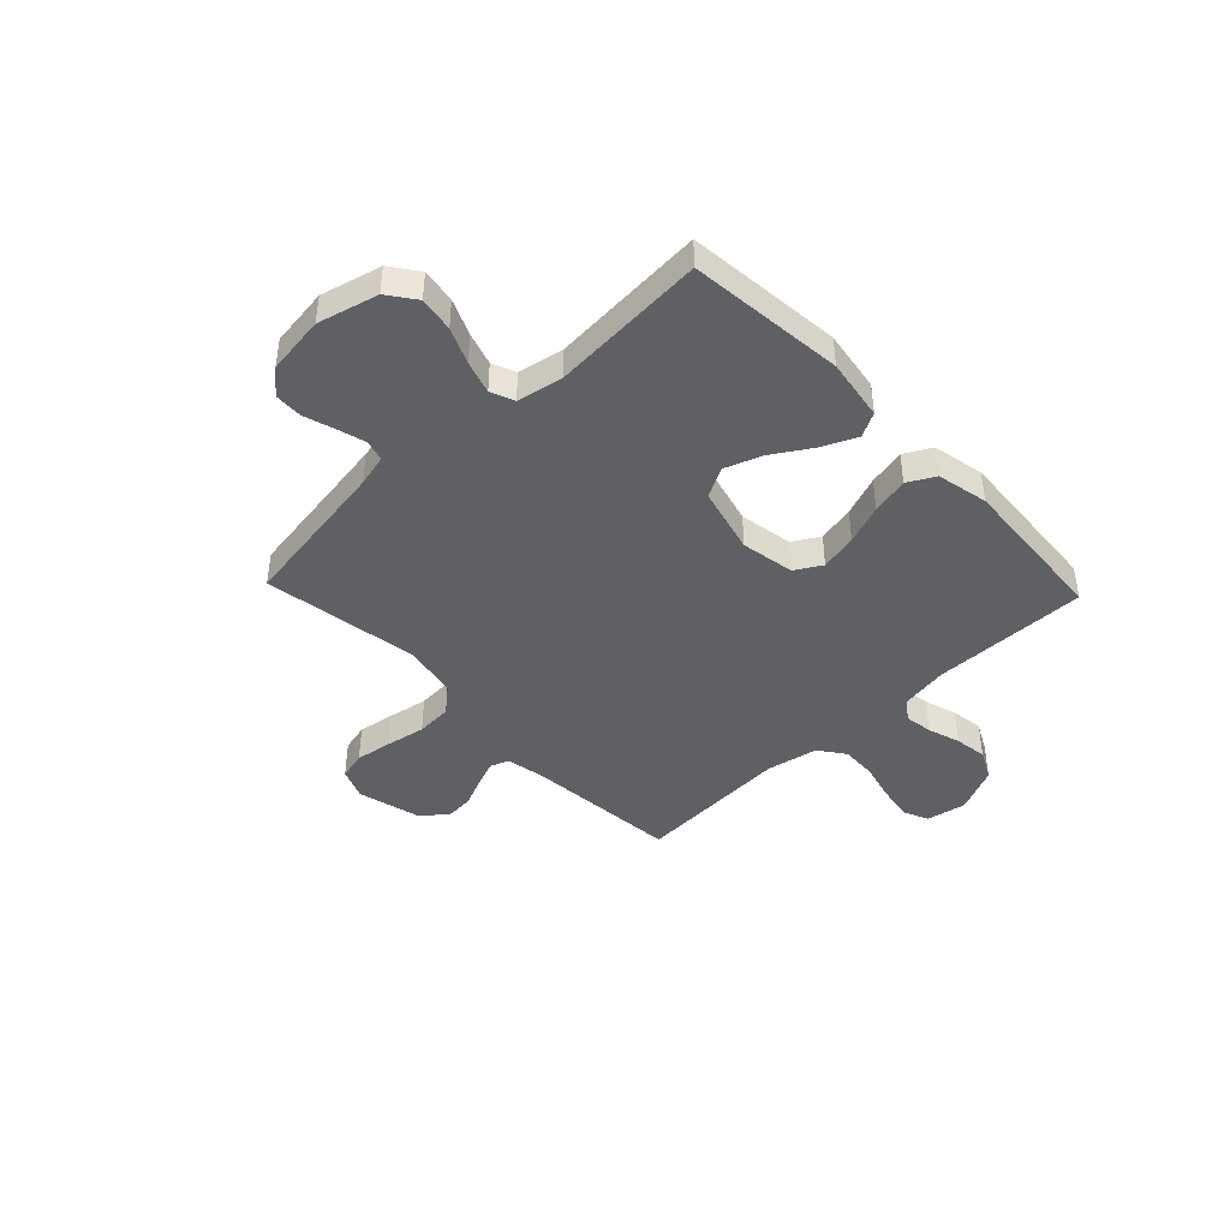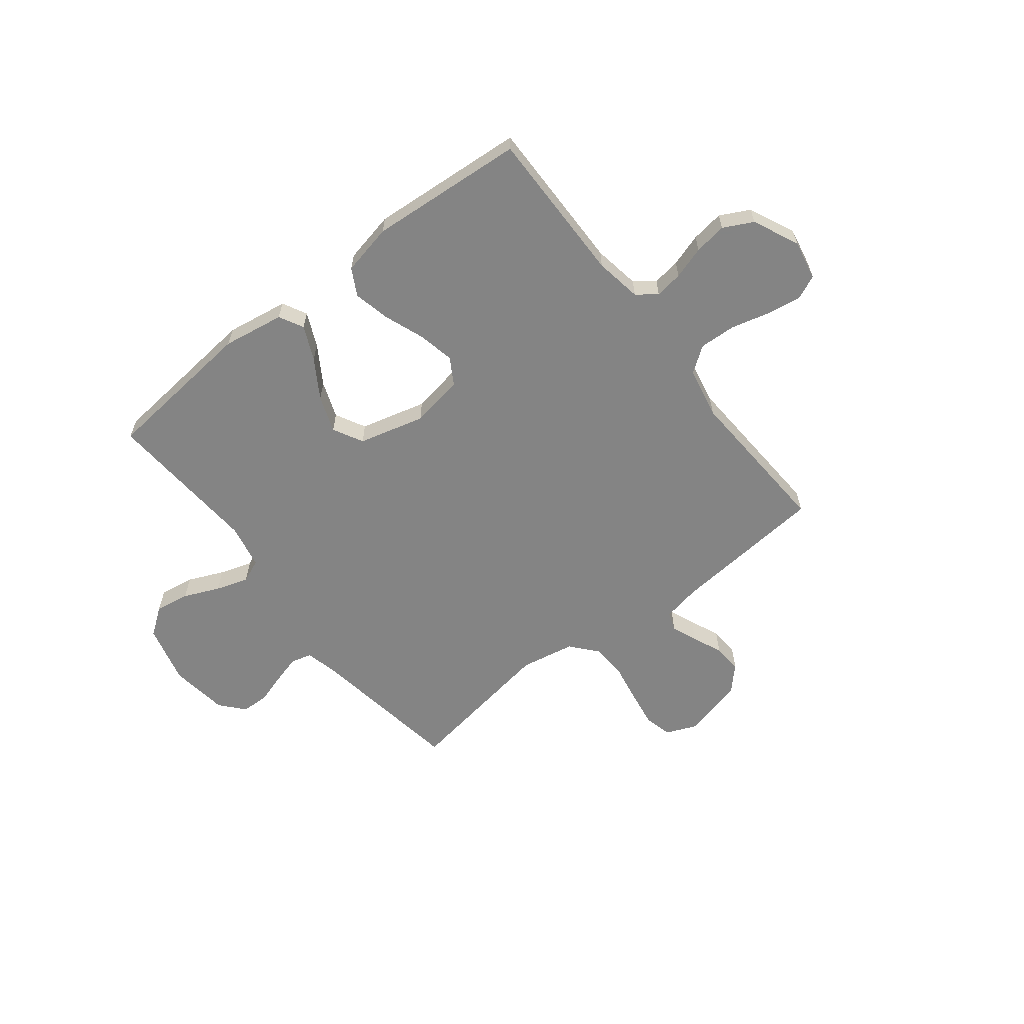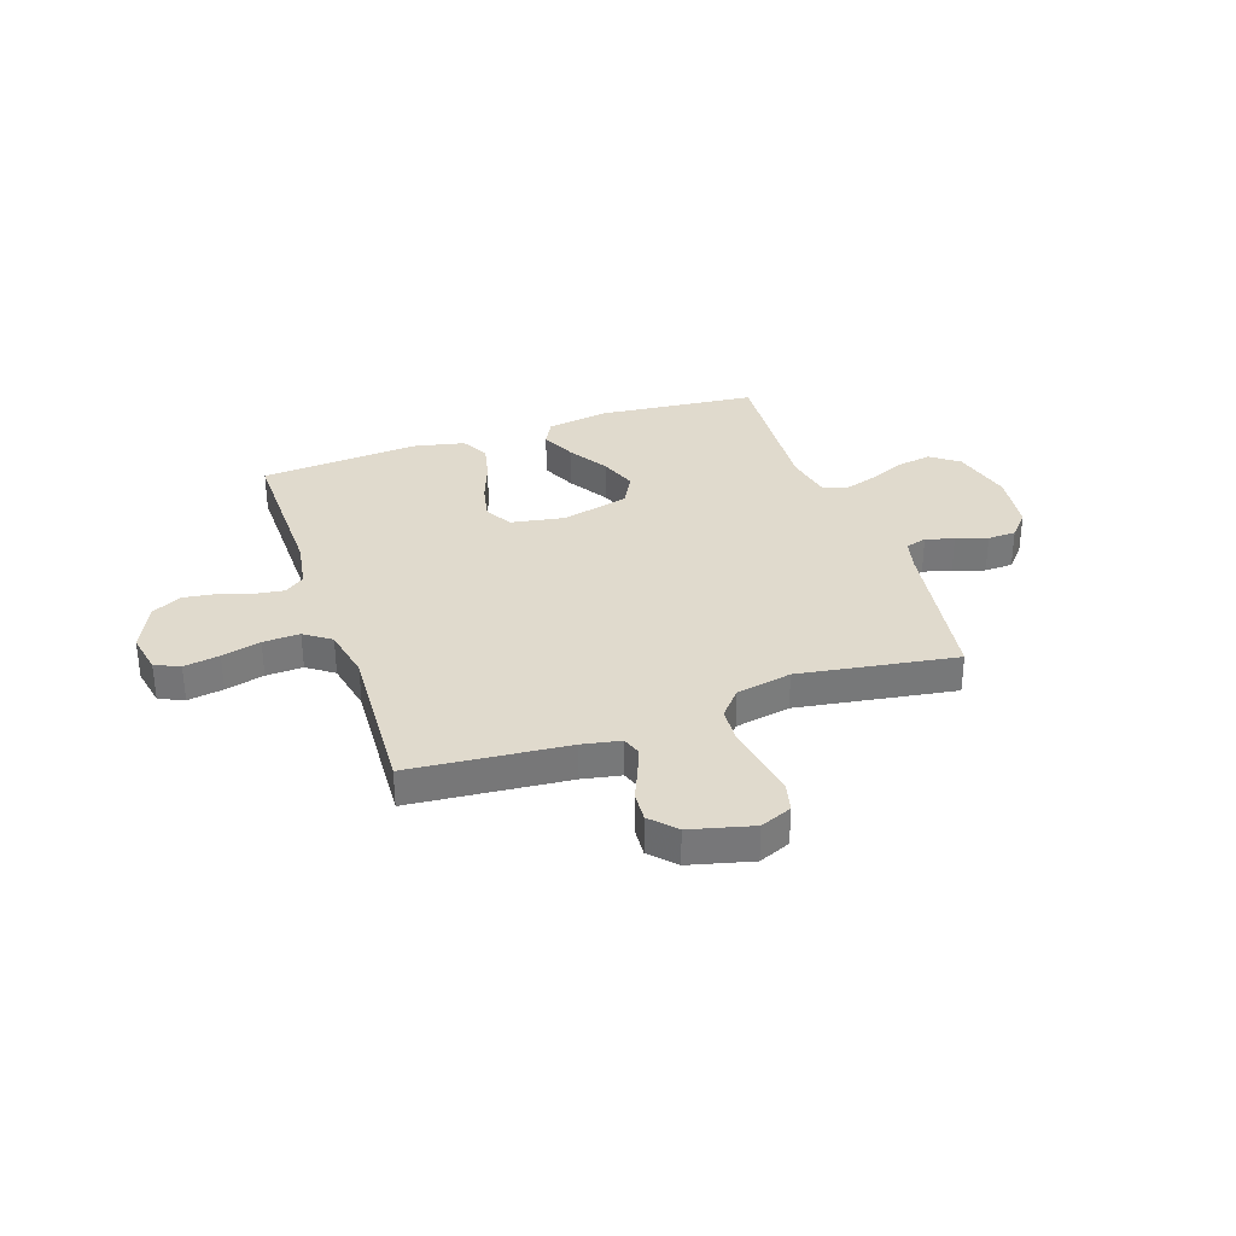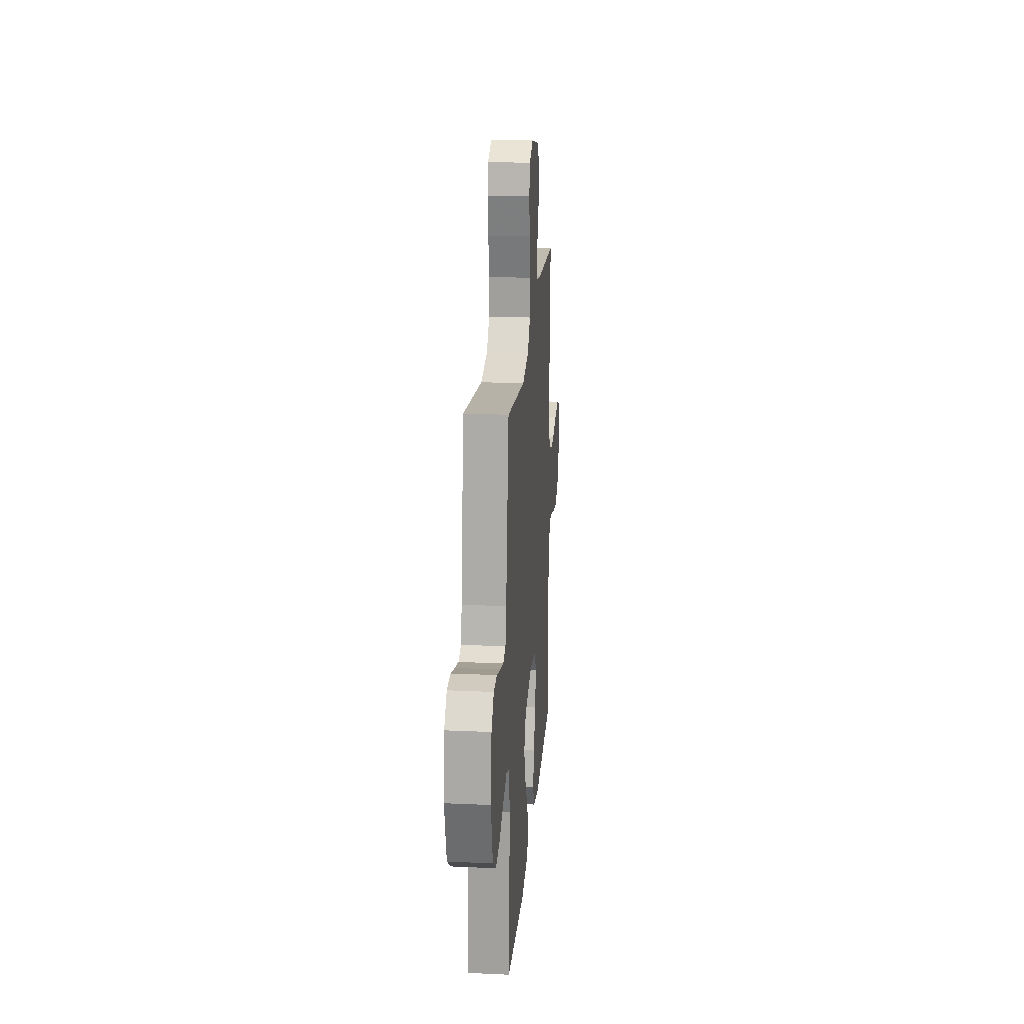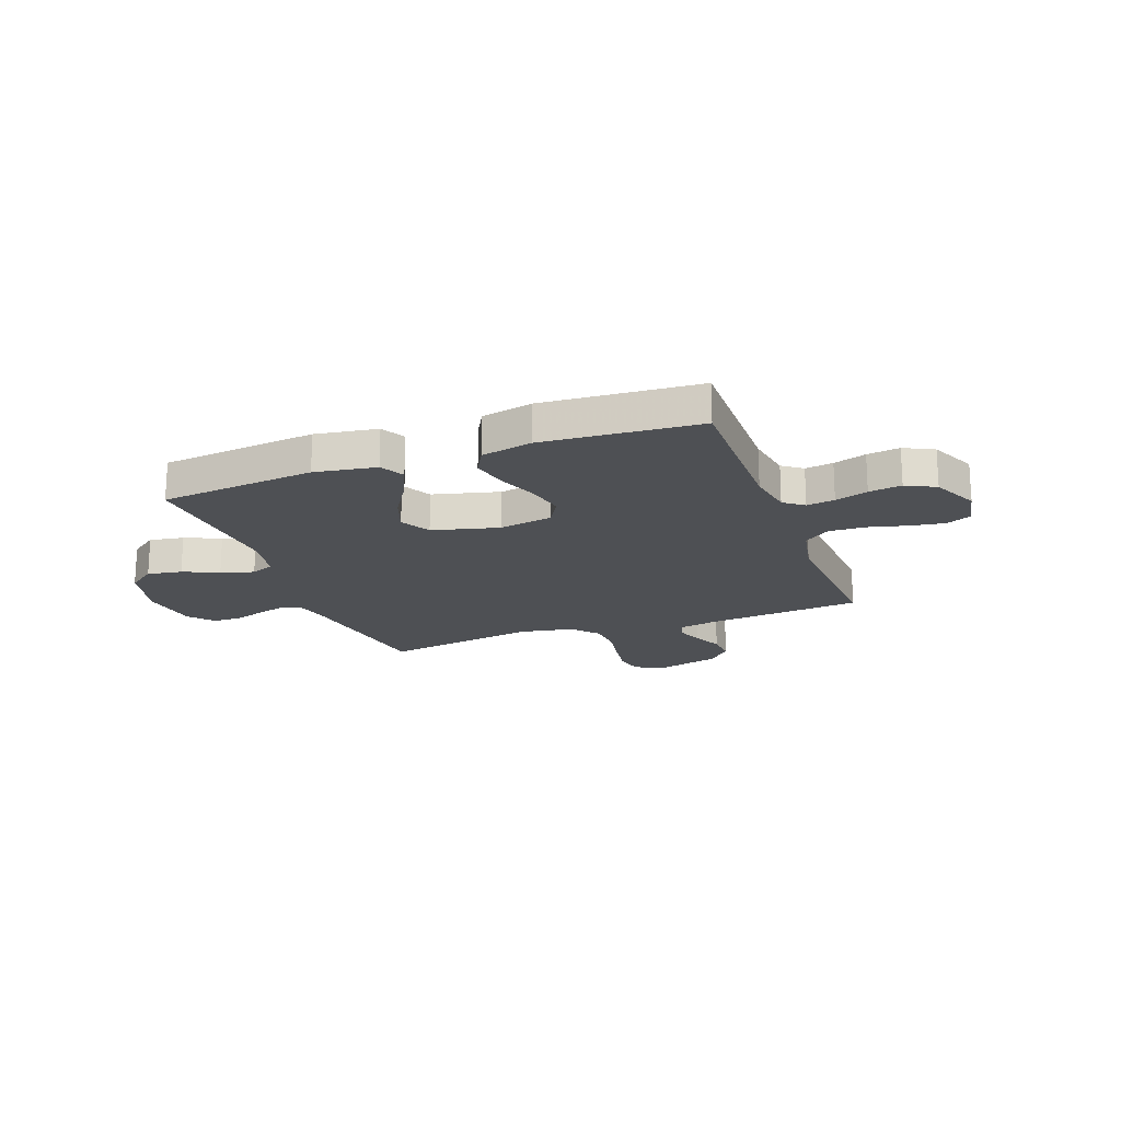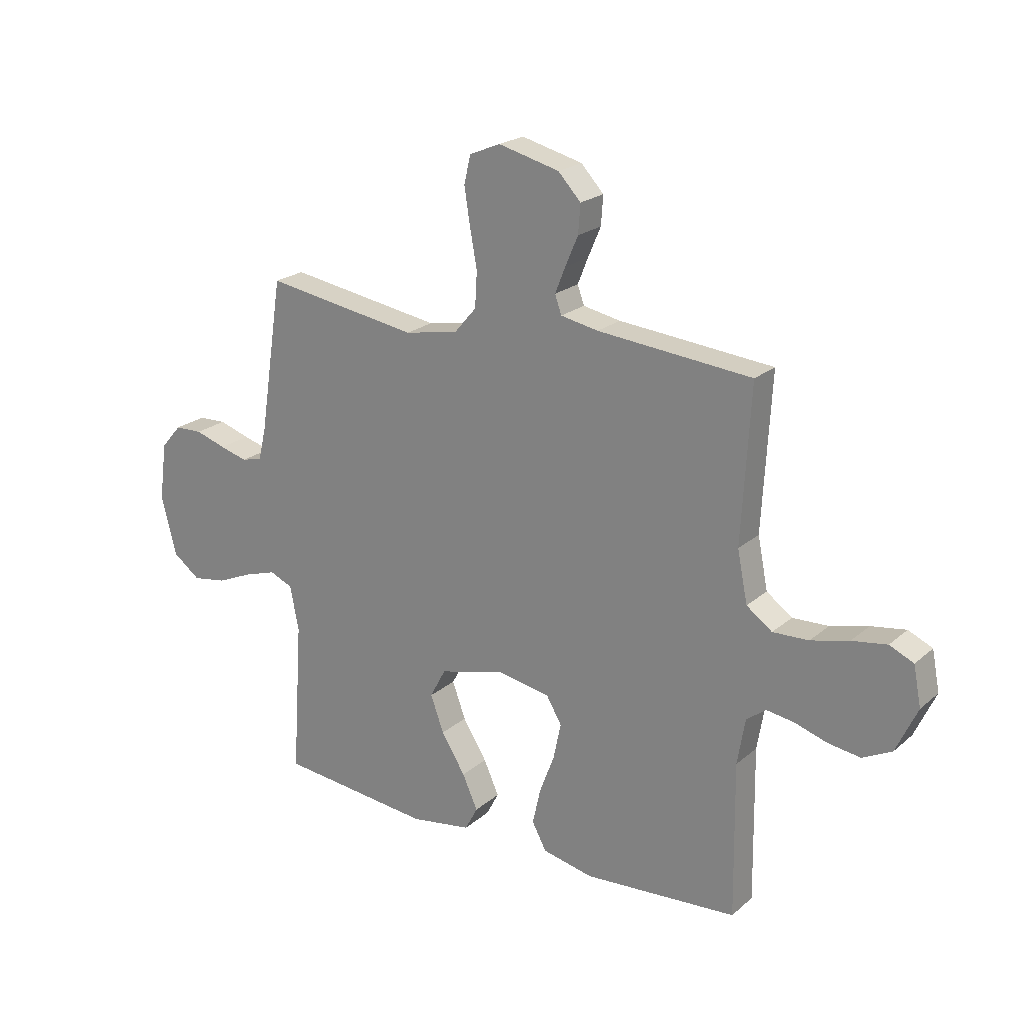
<metadata>
{"format":"obj","ext":"obj","renderer":"f3d","projection":"perspective","resolution":1024,"background":"white","views":[{"elev":-43.2,"azim":133.6,"up":"+Y"},{"elev":-61.3,"azim":-142.0,"up":"+Y"},{"elev":33.1,"azim":-18.9,"up":"+Y"},{"elev":21.3,"azim":94.6,"up":"+Z"},{"elev":-19.0,"azim":-159.6,"up":"+Y"},{"elev":21.7,"azim":-145.3,"up":"+Z"}]}
</metadata>
<code>
v -0.5 0.07 -0.5
v -0.496 0.07 -0.2
v -0.511 0.07 -0.11
v -0.549 0.07 -0.081
v -0.603 0.07 -0.089
v -0.666 0.07 -0.109
v -0.729 0.07 -0.118
v -0.786 0.07 -0.089
v -0.827 0.07 0
v -0.812 0.07 0.077
v -0.765 0.07 0.098
v -0.697 0.07 0.087
v -0.623 0.07 0.068
v -0.553 0.07 0.065
v -0.503 0.07 0.101
v -0.483 0.07 0.2
v -0.5 0.07 0.5
v -0.2 0.07 0.527
v -0.127 0.07 0.541
v -0.114 0.07 0.577
v -0.134 0.07 0.627
v -0.159 0.07 0.685
v -0.163 0.07 0.741
v -0.119 0.07 0.788
v 0 0.07 0.818
v 0.06 0.07 0.793
v 0.073 0.07 0.739
v 0.062 0.07 0.668
v 0.048 0.07 0.592
v 0.052 0.07 0.523
v 0.095 0.07 0.473
v 0.2 0.07 0.453
v 0.5 0.07 0.5
v 0.546 0.07 0.2
v 0.561 0.07 0.138
v 0.601 0.07 0.127
v 0.655 0.07 0.142
v 0.715 0.07 0.161
v 0.769 0.07 0.159
v 0.809 0.07 0.113
v 0.824 0.07 0
v 0.794 0.07 -0.116
v 0.741 0.07 -0.155
v 0.674 0.07 -0.144
v 0.605 0.07 -0.114
v 0.542 0.07 -0.094
v 0.497 0.07 -0.113
v 0.48 0.07 -0.2
v 0.5 0.07 -0.5
v 0.2 0.07 -0.53
v 0.081 0.07 -0.511
v 0.056 0.07 -0.464
v 0.086 0.07 -0.398
v 0.133 0.07 -0.323
v 0.159 0.07 -0.252
v 0.128 0.07 -0.194
v 0 0.07 -0.161
v -0.103 0.07 -0.179
v -0.133 0.07 -0.23
v -0.118 0.07 -0.301
v -0.089 0.07 -0.378
v -0.073 0.07 -0.449
v -0.101 0.07 -0.501
v -0.2 0.07 -0.522
v -0.5 0 -0.5
v -0.496 0 -0.2
v -0.511 0 -0.11
v -0.549 0 -0.081
v -0.603 0 -0.089
v -0.666 0 -0.109
v -0.729 0 -0.118
v -0.786 0 -0.089
v -0.827 0 0
v -0.812 0 0.077
v -0.765 0 0.098
v -0.697 0 0.087
v -0.623 0 0.068
v -0.553 0 0.065
v -0.503 0 0.101
v -0.483 0 0.2
v -0.5 0 0.5
v -0.2 0 0.527
v -0.127 0 0.541
v -0.114 0 0.577
v -0.134 0 0.627
v -0.159 0 0.685
v -0.163 0 0.741
v -0.119 0 0.788
v 0 0 0.818
v 0.06 0 0.793
v 0.073 0 0.739
v 0.062 0 0.668
v 0.048 0 0.592
v 0.052 0 0.523
v 0.095 0 0.473
v 0.2 0 0.453
v 0.5 0 0.5
v 0.546 0 0.2
v 0.561 0 0.138
v 0.601 0 0.127
v 0.655 0 0.142
v 0.715 0 0.161
v 0.769 0 0.159
v 0.809 0 0.113
v 0.824 0 0
v 0.794 0 -0.116
v 0.741 0 -0.155
v 0.674 0 -0.144
v 0.605 0 -0.114
v 0.542 0 -0.094
v 0.497 0 -0.113
v 0.48 0 -0.2
v 0.5 0 -0.5
v 0.2 0 -0.53
v 0.081 0 -0.511
v 0.056 0 -0.464
v 0.086 0 -0.398
v 0.133 0 -0.323
v 0.159 0 -0.252
v 0.128 0 -0.194
v 0 0 -0.161
v -0.103 0 -0.179
v -0.133 0 -0.23
v -0.118 0 -0.301
v -0.089 0 -0.378
v -0.073 0 -0.449
v -0.101 0 -0.501
v -0.2 0 -0.522
f 63 64 1 2
f 60 61 62 63
f 59 60 63 2
f 58 59 2 3
f 57 58 3 4
f 51 52 53 54
f 51 54 55
f 48 49 50 51
f 47 48 51 55
f 46 47 55 56
f 42 43 44 45
f 42 45 46
f 41 42 46
f 37 38 39 40
f 36 37 40 41
f 35 36 41 46
f 32 33 34
f 31 32 34 35
f 26 27 28 29
f 24 25 26 29
f 24 29 30
f 21 22 23 24
f 20 21 24 30
f 19 20 30 31
f 16 17 18
f 15 16 18 19
f 10 11 12 13
f 8 9 10 13
f 8 13 14
f 5 6 7 8
f 4 5 8 14
f 57 4 14 15
f 35 46 56 57
f 31 35 57
f 15 19 31 57
f 66 65 128 127
f 127 126 125 124
f 66 127 124 123
f 67 66 123 122
f 68 67 122 121
f 118 117 116 115
f 119 118 115
f 115 114 113 112
f 119 115 112 111
f 120 119 111 110
f 109 108 107 106
f 110 109 106
f 110 106 105
f 104 103 102 101
f 105 104 101 100
f 110 105 100 99
f 98 97 96
f 99 98 96 95
f 93 92 91 90
f 93 90 89 88
f 94 93 88
f 88 87 86 85
f 94 88 85 84
f 95 94 84 83
f 82 81 80
f 83 82 80 79
f 77 76 75 74
f 77 74 73 72
f 78 77 72
f 72 71 70 69
f 78 72 69 68
f 79 78 68 121
f 121 120 110 99
f 121 99 95
f 121 95 83 79
f 1 65 66 2
f 2 66 67 3
f 3 67 68 4
f 4 68 69 5
f 5 69 70 6
f 6 70 71 7
f 7 71 72 8
f 8 72 73 9
f 9 73 74 10
f 10 74 75 11
f 11 75 76 12
f 12 76 77 13
f 13 77 78 14
f 14 78 79 15
f 15 79 80 16
f 16 80 81 17
f 17 81 82 18
f 18 82 83 19
f 19 83 84 20
f 20 84 85 21
f 21 85 86 22
f 22 86 87 23
f 23 87 88 24
f 24 88 89 25
f 25 89 90 26
f 26 90 91 27
f 27 91 92 28
f 28 92 93 29
f 29 93 94 30
f 30 94 95 31
f 31 95 96 32
f 32 96 97 33
f 33 97 98 34
f 34 98 99 35
f 35 99 100 36
f 36 100 101 37
f 37 101 102 38
f 38 102 103 39
f 39 103 104 40
f 40 104 105 41
f 41 105 106 42
f 42 106 107 43
f 43 107 108 44
f 44 108 109 45
f 45 109 110 46
f 46 110 111 47
f 47 111 112 48
f 48 112 113 49
f 49 113 114 50
f 50 114 115 51
f 51 115 116 52
f 52 116 117 53
f 53 117 118 54
f 54 118 119 55
f 55 119 120 56
f 56 120 121 57
f 57 121 122 58
f 58 122 123 59
f 59 123 124 60
f 60 124 125 61
f 61 125 126 62
f 62 126 127 63
f 63 127 128 64
f 64 128 65 1

</code>
